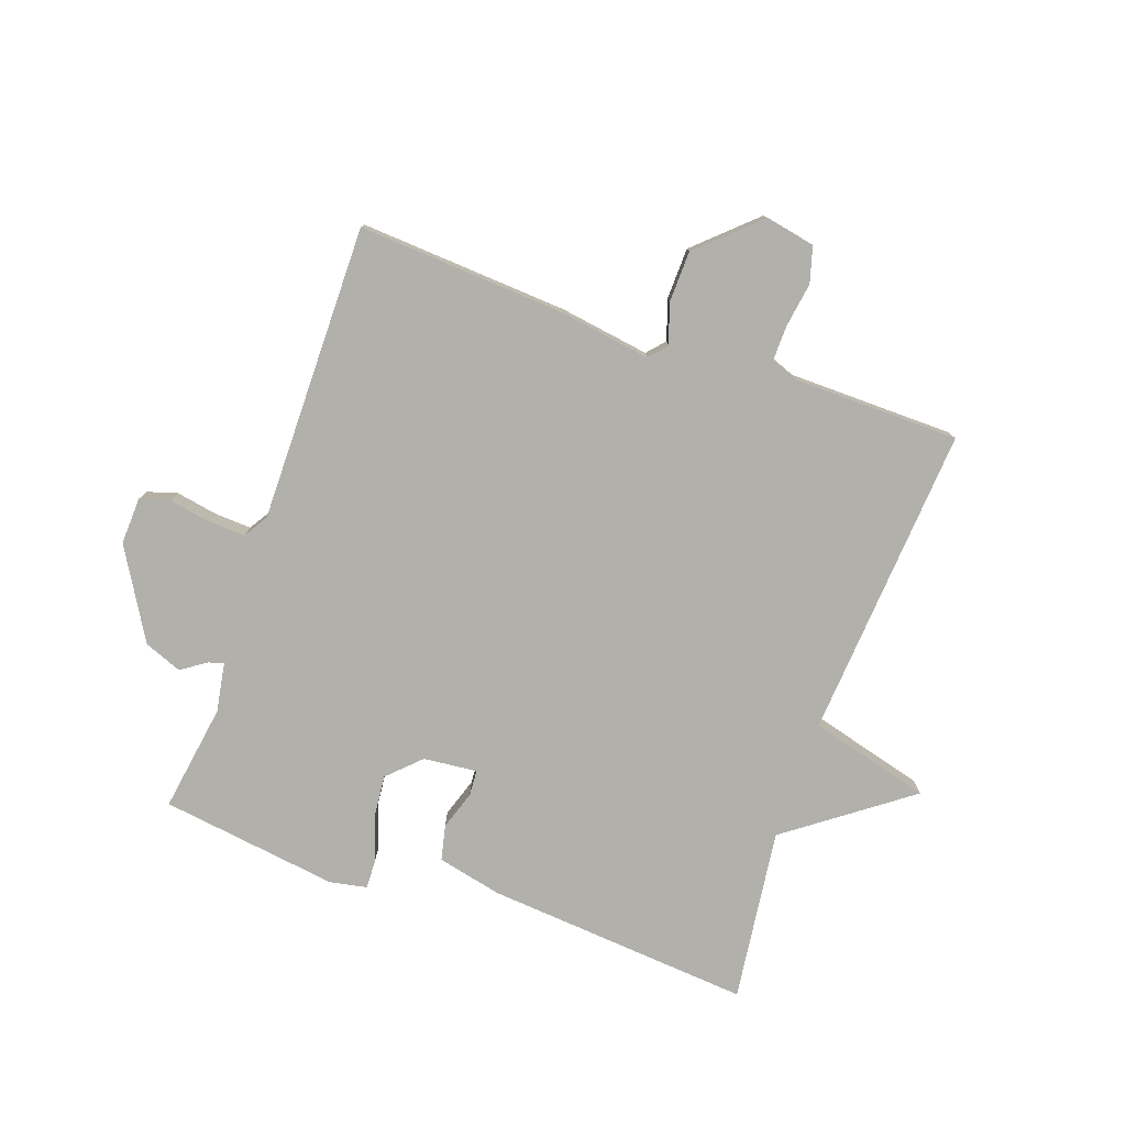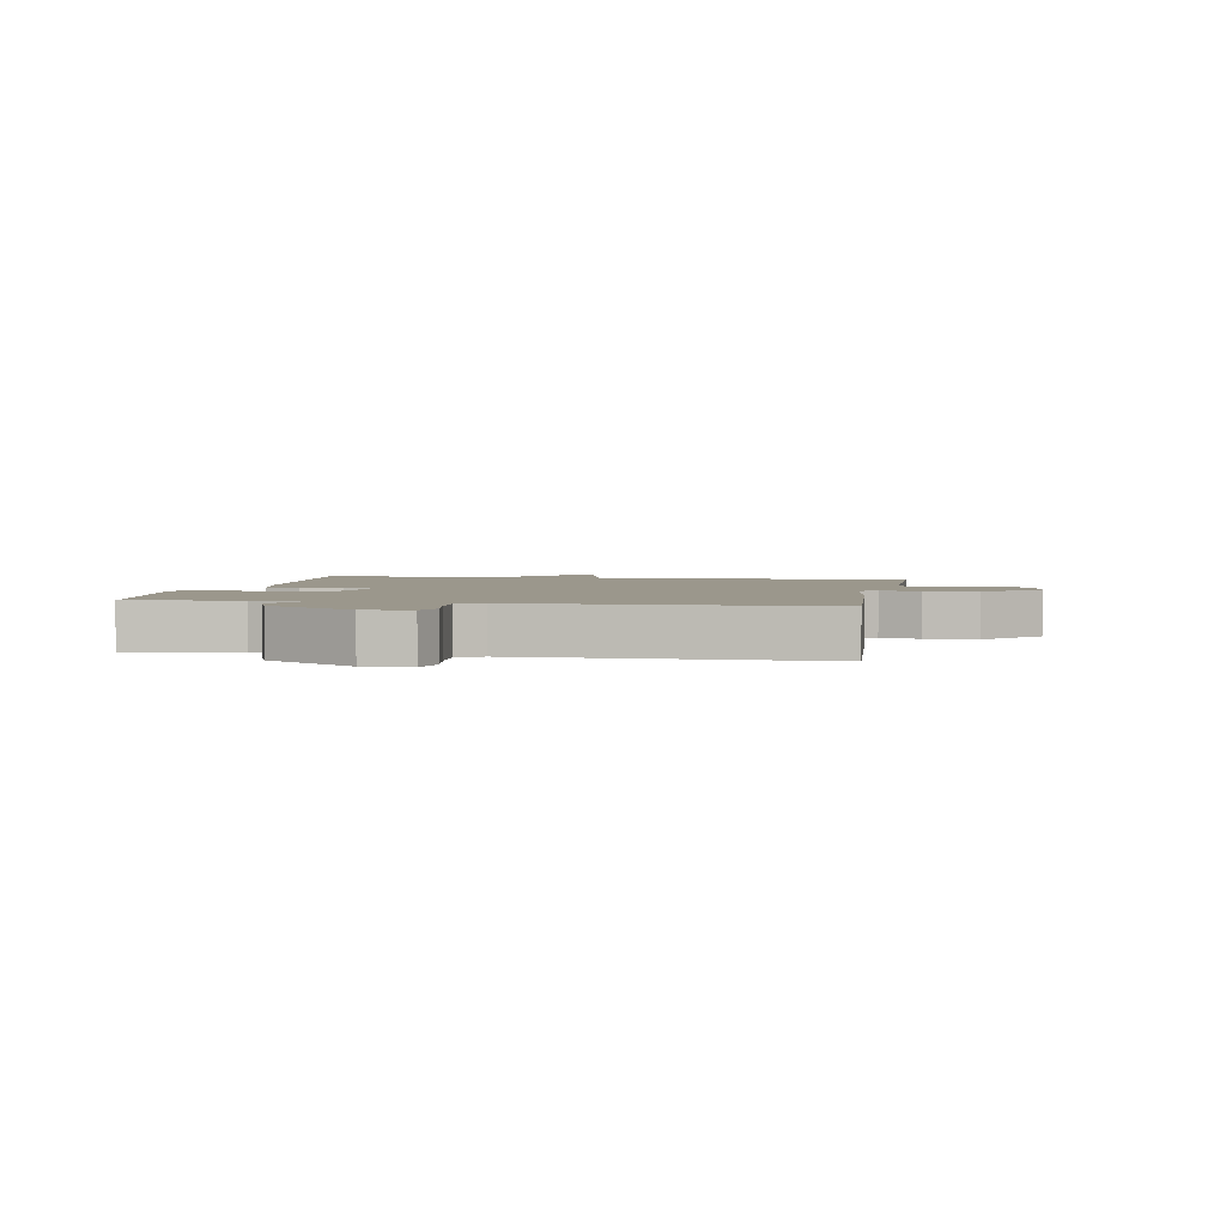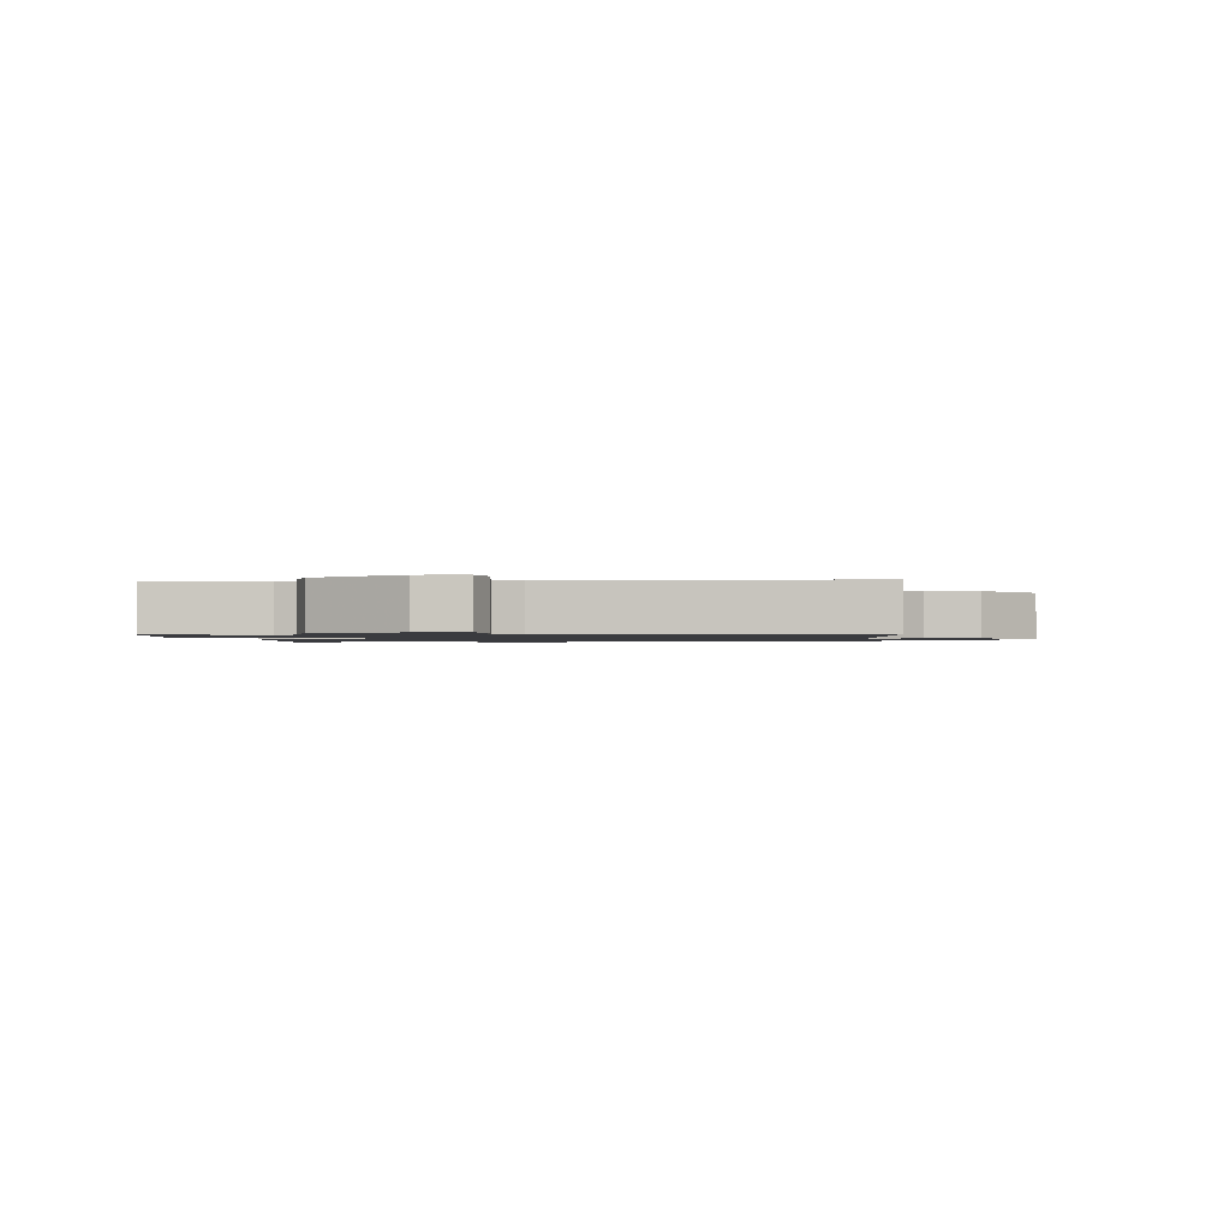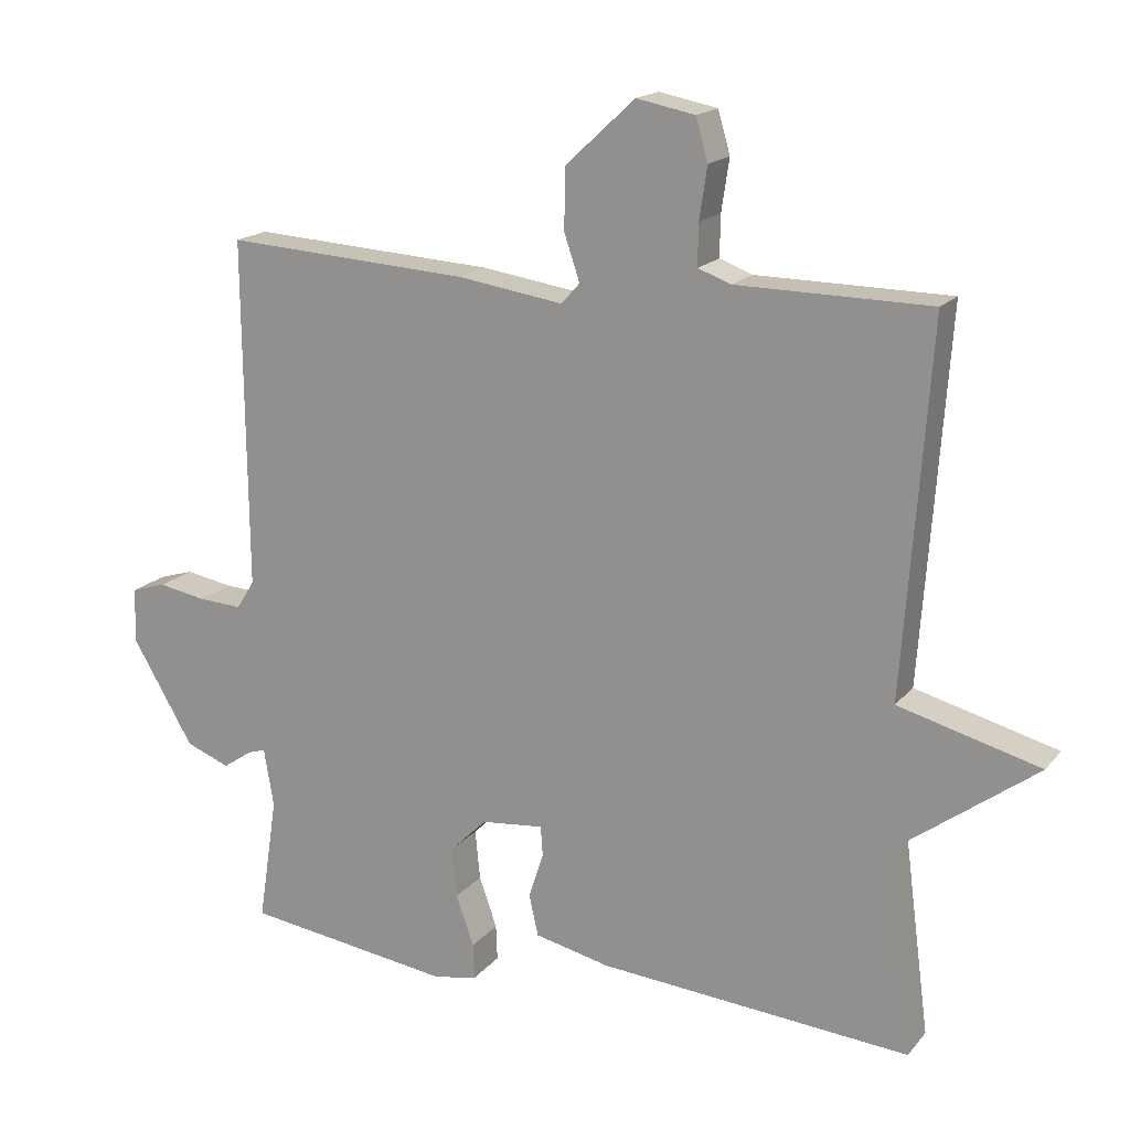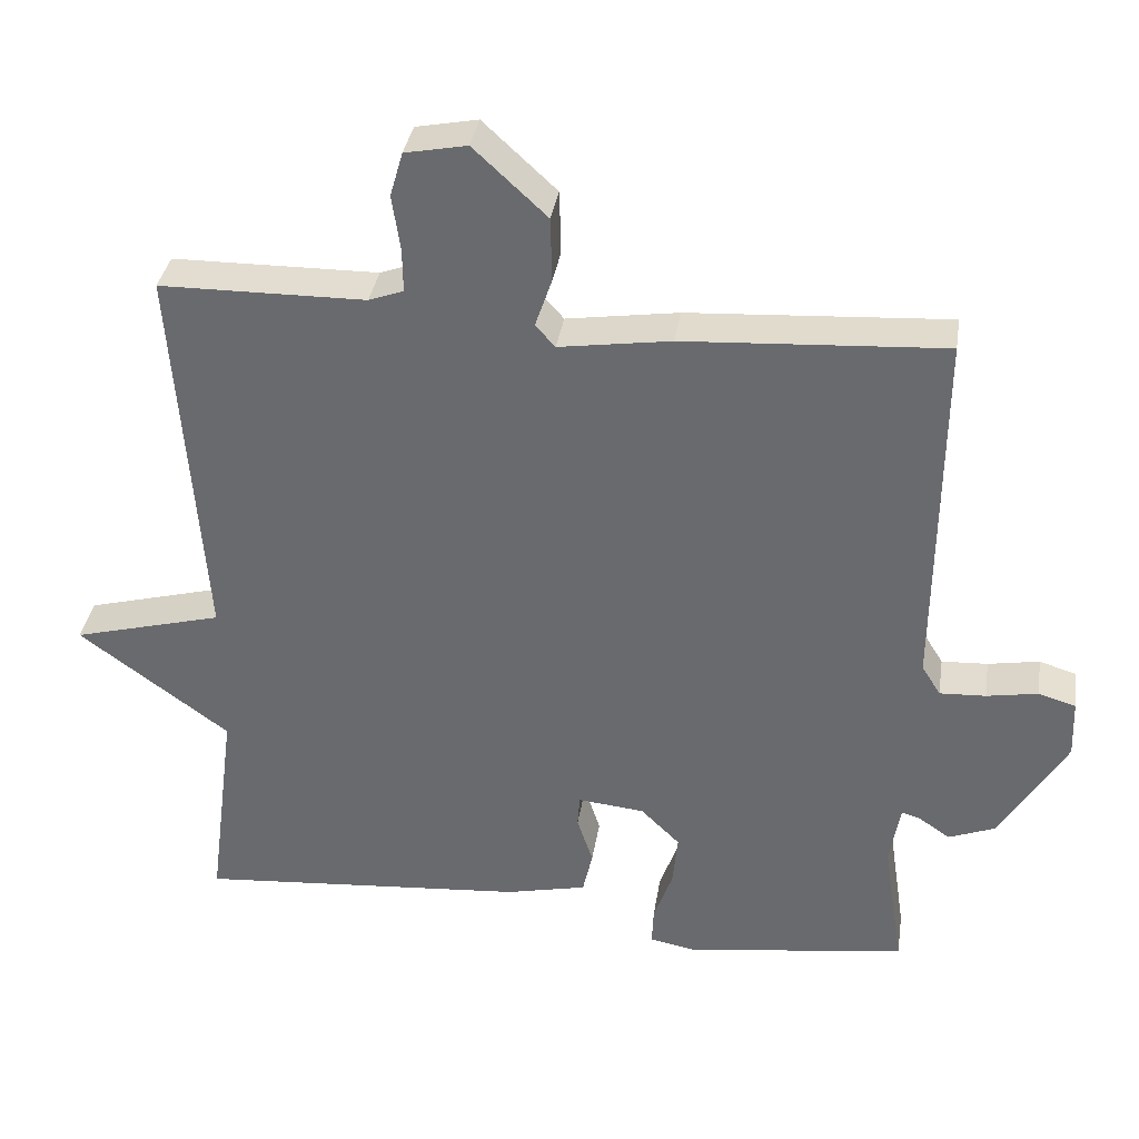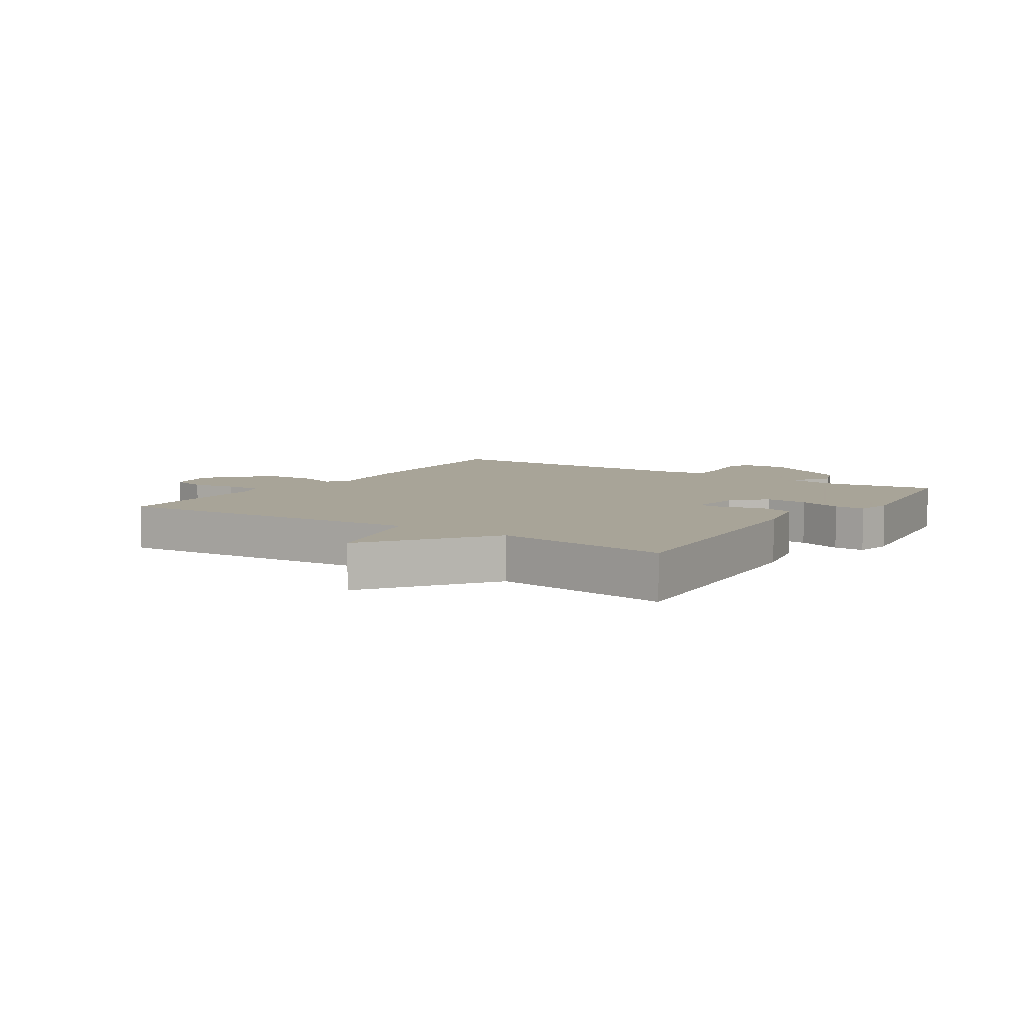
<metadata>
{"format":"obj","ext":"obj","renderer":"f3d","projection":"perspective","resolution":1024,"background":"white","views":[{"elev":-78.5,"azim":-19.5,"up":"+Y"},{"elev":2.8,"azim":-79.8,"up":"+Y"},{"elev":-1.2,"azim":-85.7,"up":"+Y"},{"elev":17.3,"azim":26.3,"up":"+Z"},{"elev":35.7,"azim":-171.2,"up":"+Z"},{"elev":7.0,"azim":123.5,"up":"+Y"}]}
</metadata>
<code>
v -0.5 0.07 -0.5
v -0.473 0.07 -0.323
v -0.487 0.07 -0.241
v -0.512 0.07 -0.249
v -0.553 0.07 -0.277
v -0.615 0.07 -0.253
v -0.702 0.07 -0.106
v -0.699 0.07 -0.029
v -0.65 0.07 -0.014
v -0.582 0.07 -0.026
v -0.521 0.07 -0.029
v -0.496 0.07 0.011
v -0.5 0.07 0.5
v -0.156 0.07 0.479
v -0.008 0.07 0.457
v 0.018 0.07 0.486
v -0.004 0.07 0.551
v -0.002 0.07 0.636
v 0.095 0.07 0.726
v 0.177 0.07 0.71
v 0.194 0.07 0.651
v 0.183 0.07 0.578
v 0.182 0.07 0.52
v 0.228 0.07 0.503
v 0.5 0.07 0.5
v 0.463 0.07 -0.016
v 0.662 0.07 -0.069
v 0.463 0.07 -0.216
v 0.5 0.07 -0.5
v 0.062 0.07 -0.465
v -0.045 0.07 -0.441
v -0.058 0.07 -0.383
v -0.037 0.07 -0.319
v -0.04 0.07 -0.277
v -0.128 0.07 -0.286
v -0.18 0.07 -0.337
v -0.173 0.07 -0.407
v -0.148 0.07 -0.478
v -0.146 0.07 -0.528
v -0.207 0.07 -0.54
v -0.5 0 -0.5
v -0.473 0 -0.323
v -0.487 0 -0.241
v -0.512 0 -0.249
v -0.553 0 -0.277
v -0.615 0 -0.253
v -0.702 0 -0.106
v -0.699 0 -0.029
v -0.65 0 -0.014
v -0.582 0 -0.026
v -0.521 0 -0.029
v -0.496 0 0.011
v -0.5 0 0.5
v -0.156 0 0.479
v -0.008 0 0.457
v 0.018 0 0.486
v -0.004 0 0.551
v -0.002 0 0.636
v 0.095 0 0.726
v 0.177 0 0.71
v 0.194 0 0.651
v 0.183 0 0.578
v 0.182 0 0.52
v 0.228 0 0.503
v 0.5 0 0.5
v 0.463 0 -0.016
v 0.662 0 -0.069
v 0.463 0 -0.216
v 0.5 0 -0.5
v 0.062 0 -0.465
v -0.045 0 -0.441
v -0.058 0 -0.383
v -0.037 0 -0.319
v -0.04 0 -0.277
v -0.128 0 -0.286
v -0.18 0 -0.337
v -0.173 0 -0.407
v -0.148 0 -0.478
v -0.146 0 -0.528
v -0.207 0 -0.54
f 40 1 2
f 39 40 2
f 38 39 2
f 37 38 2
f 36 37 2 3
f 35 36 3
f 34 35 3
f 31 32 33
f 30 31 33
f 29 30 33
f 28 29 33
f 28 33 34
f 27 28 34
f 26 27 34
f 26 34 3
f 25 26 3
f 24 25 3
f 20 21 22
f 19 20 22
f 18 19 22
f 17 18 22
f 16 17 22
f 15 16 22 23
f 12 13 14 15
f 24 3 4
f 23 24 4
f 15 23 4
f 12 15 4
f 11 12 4
f 8 9 10
f 8 10 11
f 7 8 11
f 6 7 11
f 5 6 11
f 4 5 11
f 42 41 80
f 42 80 79
f 42 79 78
f 42 78 77
f 43 42 77 76
f 43 76 75
f 43 75 74
f 73 72 71
f 73 71 70
f 73 70 69
f 73 69 68
f 74 73 68
f 74 68 67
f 74 67 66
f 43 74 66
f 43 66 65
f 43 65 64
f 62 61 60
f 62 60 59
f 62 59 58
f 62 58 57
f 62 57 56
f 63 62 56 55
f 55 54 53 52
f 44 43 64
f 44 64 63
f 44 63 55
f 44 55 52
f 44 52 51
f 50 49 48
f 51 50 48
f 51 48 47
f 51 47 46
f 51 46 45
f 51 45 44
f 1 41 42 2
f 2 42 43 3
f 3 43 44 4
f 4 44 45 5
f 5 45 46 6
f 6 46 47 7
f 7 47 48 8
f 8 48 49 9
f 9 49 50 10
f 10 50 51 11
f 11 51 52 12
f 12 52 53 13
f 13 53 54 14
f 14 54 55 15
f 15 55 56 16
f 16 56 57 17
f 17 57 58 18
f 18 58 59 19
f 19 59 60 20
f 20 60 61 21
f 21 61 62 22
f 22 62 63 23
f 23 63 64 24
f 24 64 65 25
f 25 65 66 26
f 26 66 67 27
f 27 67 68 28
f 28 68 69 29
f 29 69 70 30
f 30 70 71 31
f 31 71 72 32
f 32 72 73 33
f 33 73 74 34
f 34 74 75 35
f 35 75 76 36
f 36 76 77 37
f 37 77 78 38
f 38 78 79 39
f 39 79 80 40
f 40 80 41 1

</code>
